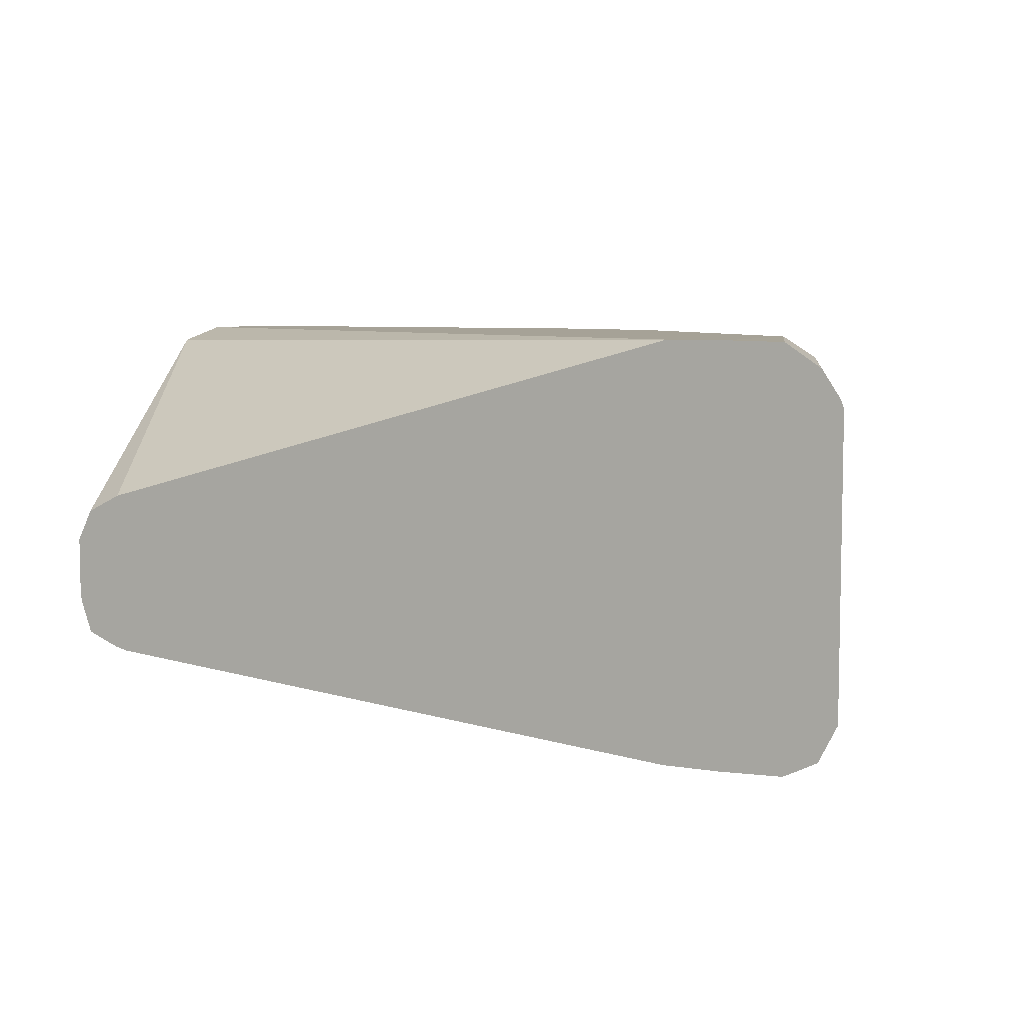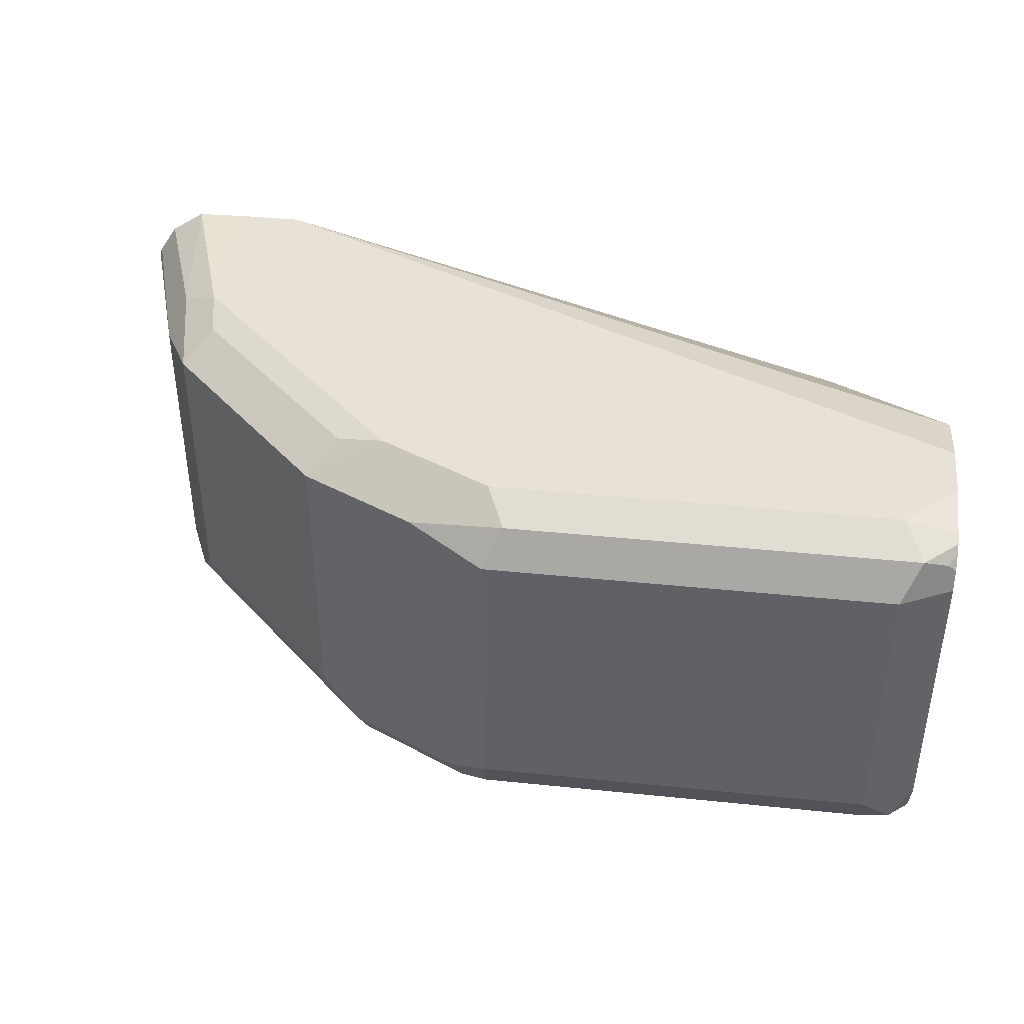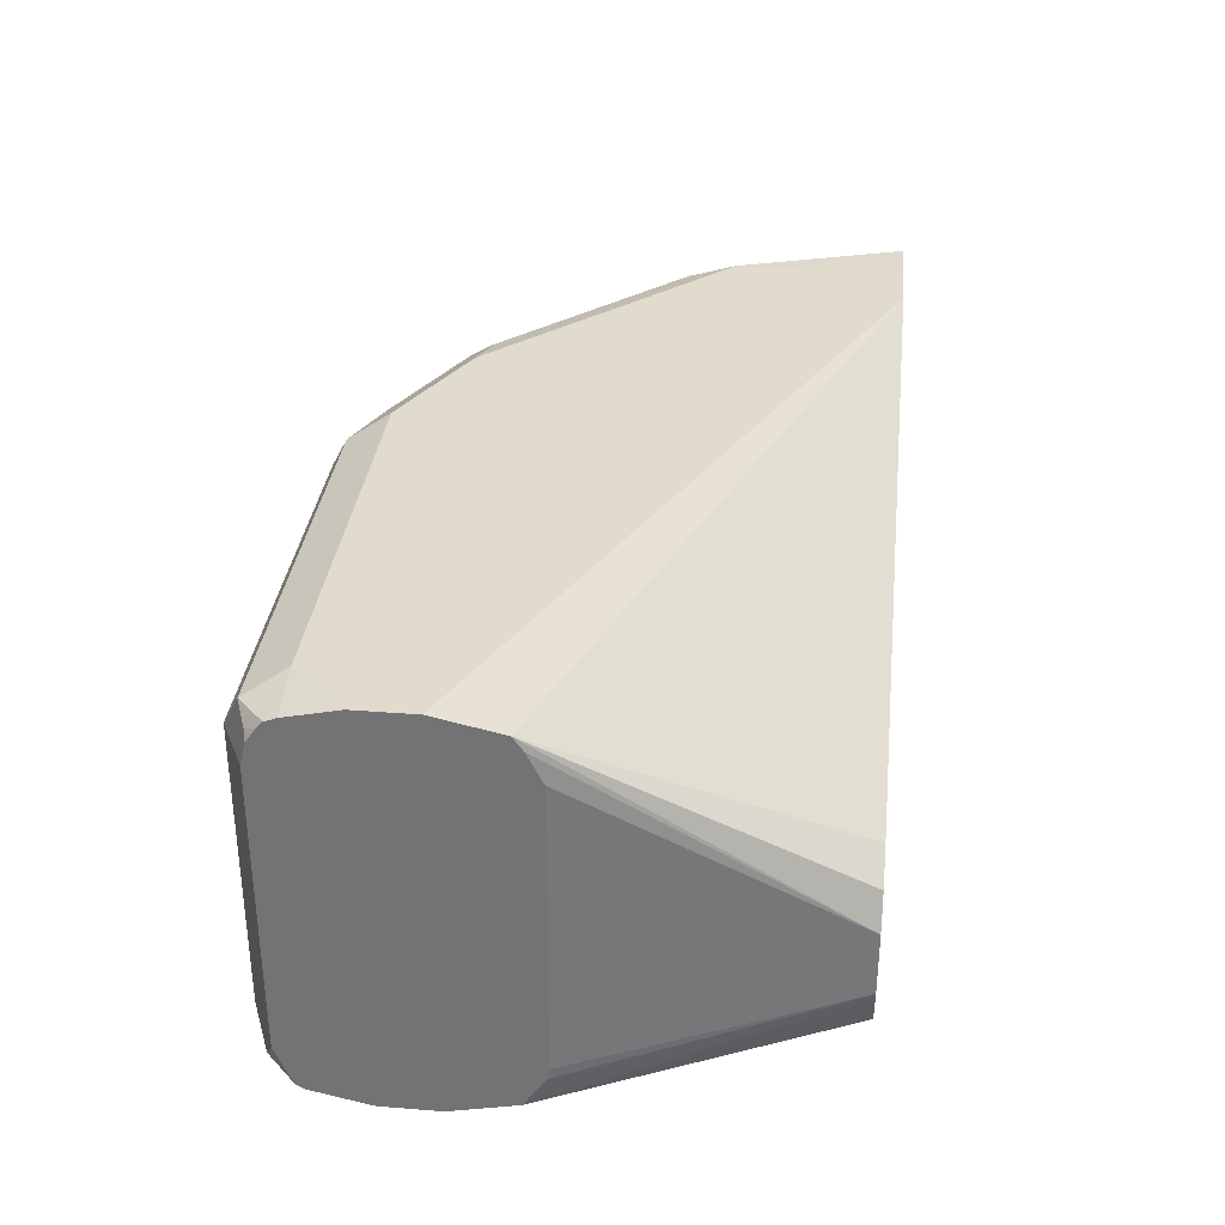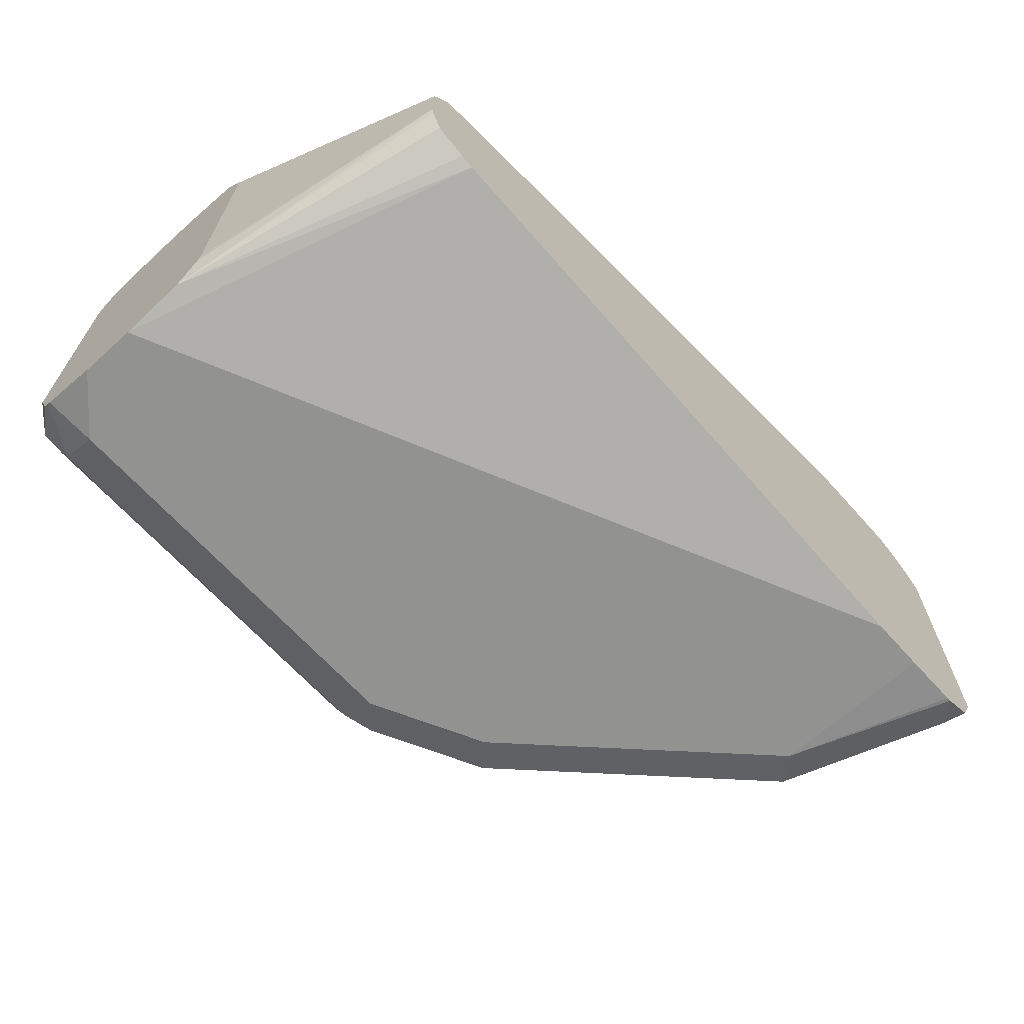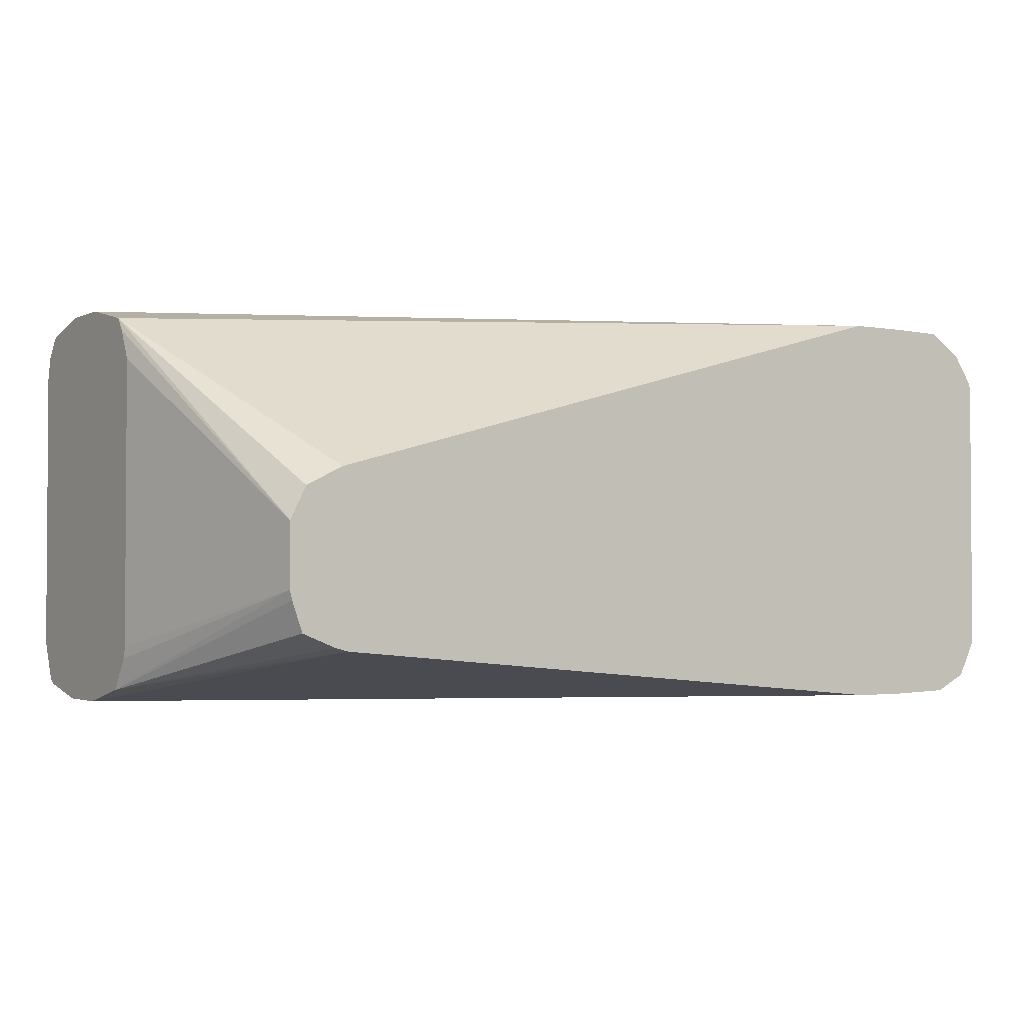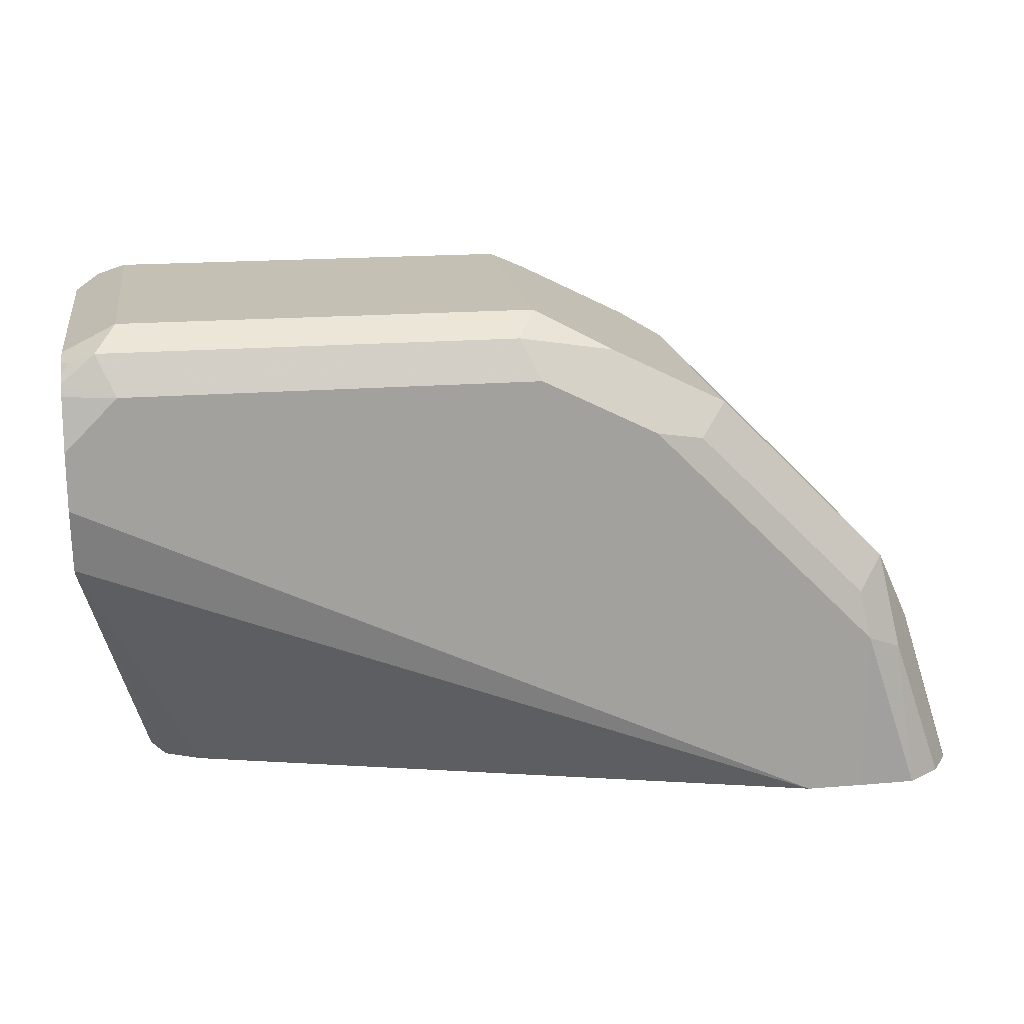
<metadata>
{"format":"obj","ext":"obj","renderer":"f3d","projection":"perspective","resolution":1024,"background":"white","views":[{"elev":6.5,"azim":-153.8,"up":"+Y"},{"elev":40.4,"azim":7.2,"up":"+Y"},{"elev":33.2,"azim":96.2,"up":"+Y"},{"elev":-66.2,"azim":132.0,"up":"+Y"},{"elev":-2.2,"azim":147.2,"up":"+Y"},{"elev":18.4,"azim":171.1,"up":"+Z"}]}
</metadata>
<code>
v -2.029e-05 0.0336 0.1512
v -2.029e-05 -0.0504 0.1512
v 0.1176 0.0336 0.1512
v 0.005586 0.0448 0.1456
v -0.02239 0.0392 0.14
v -0.05598 0.0392 0.1232
v -0.04479 0.028 0.1288
v -0.04479 -0.056 0.1288
v -0.01118 -0.056 0.1456
v -2.029e-05 -0.0616 0.1456
v 0.1176 -0.0504 0.1512
v 0.1288 0.0336 0.1456
v 0.1302 0.042 0.1428
v 0.1232 0.0448 0.1456
v -2.029e-05 0.0504 0.1344
v -0.05598 -0.0448 0.1232
v -0.03358 0.0504 0.1176
v -0.04758 0.04759 0.1148
v -0.0728 0.0392 0.1064
v -0.0588 -0.063 0.1092
v -0.04198 -0.063 0.126
v -0.008391 -0.063 0.1428
v -0.0728 -0.0448 0.1064
v -0.112 -0.056 0.06162
v -0.1092 -0.063 0.05881
v 0.1176 -0.0616 0.1456
v 0.126 -0.0588 0.147
v 0.1288 -0.0504 0.1456
v 0.1327 0.0336 0.1437
v 0.1327 0.03987 0.1421
v 0.1327 0.04365 0.1395
v 0.1327 0.0458 0.1376
v 0.1176 0.0504 0.1344
v -0.0504 0.0504 0.1008
v -0.0644 0.04759 0.098
v -0.09799 0.04759 0.06442
v -0.1064 0.0392 0.07281
v -0.0504 -0.0672 0.1008
v -0.03358 -0.0672 0.1176
v -2.029e-05 -0.0672 0.1344
v 0.1176 -0.0672 0.1344
v -0.1064 -0.0448 0.07281
v -0.112 0.028 0.06162
v -0.1176 -0.0504 0.05041
v -0.1337 -0.05109 0.001385
v -0.1288 -0.056 0.01121
v -0.126 -0.063 0.008409
v -0.1008 -0.0672 0.05041
v 0.1327 -0.06285 0.1374
v 0.1327 -0.06214 0.1387
v 0.1327 -0.0504 0.1437
v 0.1327 0.04704 0.1344
v 0.1327 0.0504 0.1193
v -0.1008 0.0504 0.05041
v -0.1092 0.042 0.05881
v -0.1176 0.0336 0.05041
v 0.1327 -0.0672 0.1193
v 0.1327 -0.06343 0.1363
v -0.1337 0.0329 0.001385
v -0.1283 -0.06183 0.001385
v -0.119 -0.0665 0.001385
v -0.1176 -0.06667 0.001385
v -0.1008 -0.0672 0.001385
v 0.1327 0.0504 0.1025
v -0.1008 0.0504 0.001385
v -0.1173 0.05011 0.001385
v -0.112 0.0448 0.04481
v -0.1274 0.0434 0.001385
v -0.1232 0.0392 0.02242
v -0.133 0.03498 0.001385
v 0.1327 -0.0672 0.1025
v -0.08399 -0.0672 0.001385
v 0.1327 0.0462 0.08361
v -0.08399 0.0504 0.001385
v -0.119 0.04901 0.001385
v 0.09957 -0.05009 0.001385
v 0.1327 -0.063 0.08361
v 0.1327 0.04232 0.08081
v 0.1169 -0.01541 0.001385
v 0.1122 -0.006064 0.001385
v 0.1113 -0.005603 0.001385
v 0.1015 -0.0006989 0.001385
v 0.1036 -0.04901 0.001385
v 0.1327 -0.05372 0.07729
v 0.1132 -0.04509 0.001385
v 0.1162 -0.03636 0.001385
v 0.1169 -0.0336 0.001385
v 0.1327 0.0336 0.07646
v 0.1327 -0.0504 0.07646
f 44 56 59
f 38 57 41
f 38 41 40
f 38 40 39
f 41 57 58
f 41 58 49
f 38 71 57
f 44 59 45
f 45 82 81
f 45 70 68
f 45 68 75
f 45 75 66
f 45 66 65
f 45 65 74
f 45 74 82
f 45 81 80
f 38 72 71
f 45 59 70
f 38 63 72
f 29 88 78
f 37 56 43
f 29 71 77
f 29 77 84
f 29 84 89
f 29 89 88
f 45 80 79
f 29 78 73
f 29 73 64
f 29 64 53
f 29 53 52
f 29 52 32
f 29 32 31
f 29 31 30
f 32 52 33
f 33 52 53
f 34 54 36
f 34 36 35
f 36 54 55
f 36 55 37
f 37 55 56
f 38 48 63
f 45 79 87
f 54 67 55
f 45 86 85
f 68 70 69
f 71 76 77
f 71 72 76
f 73 78 79
f 73 79 80
f 73 80 81
f 73 81 82
f 73 82 74
f 67 75 68
f 76 83 77
f 77 85 86
f 77 86 87
f 77 87 84
f 78 88 79
f 79 88 89
f 79 89 87
f 84 87 89
f 29 57 71
f 77 83 85
f 66 75 67
f 64 73 74
f 56 70 59
f 45 85 83
f 45 83 76
f 45 76 72
f 45 72 63
f 45 63 62
f 45 62 61
f 45 61 60
f 45 60 47
f 45 47 46
f 47 60 61
f 47 61 48
f 48 61 62
f 48 62 63
f 54 65 66
f 54 66 67
f 55 67 68
f 55 68 69
f 55 69 56
f 56 69 70
f 45 87 86
f 29 58 57
f 6 17 18
f 29 50 49
f 6 8 7
f 6 15 17
f 29 49 58
f 6 18 35
f 6 35 19
f 6 19 23
f 6 23 16
f 8 20 21
f 6 16 8
f 8 21 22
f 8 16 23
f 8 23 24
f 8 24 25
f 8 25 20
f 10 22 26
f 11 26 27
f 11 27 28
f 12 28 51
f 8 22 9
f 12 51 29
f 5 15 6
f 4 14 33
f 1 2 11
f 1 11 3
f 1 3 14
f 1 14 4
f 1 4 5
f 1 5 6
f 1 6 7
f 1 7 8
f 4 33 15
f 1 8 2
f 2 9 22
f 2 22 10
f 2 10 26
f 3 11 28
f 3 28 12
f 3 12 13
f 3 13 14
f 4 15 5
f 2 8 9
f 12 29 13
f 2 26 11
f 13 30 31
f 22 41 26
f 23 42 24
f 24 42 37
f 24 37 43
f 24 43 56
f 24 56 44
f 24 44 45
f 24 45 46
f 22 40 41
f 24 46 47
f 25 48 38
f 26 41 49
f 26 49 50
f 26 50 27
f 27 50 51
f 27 51 28
f 29 51 50
f 13 29 30
f 24 47 25
f 21 40 22
f 25 47 48
f 21 38 39
f 13 31 14
f 21 39 40
f 14 31 32
f 14 32 33
f 15 33 53
f 15 64 74
f 15 74 65
f 15 65 54
f 15 54 34
f 15 53 64
f 17 34 35
f 17 35 18
f 19 36 37
f 20 25 38
f 19 37 42
f 19 42 23
f 19 35 36
f 15 34 17
f 20 38 21

</code>
